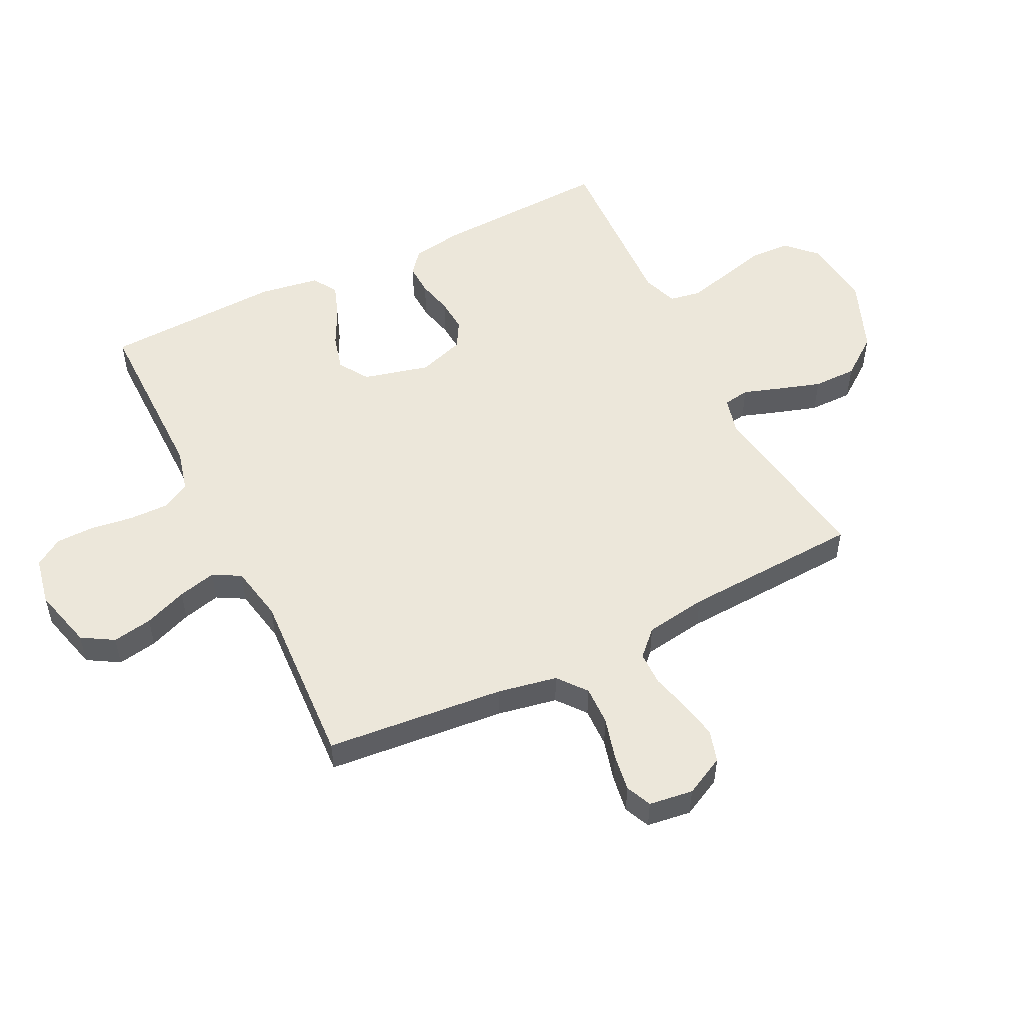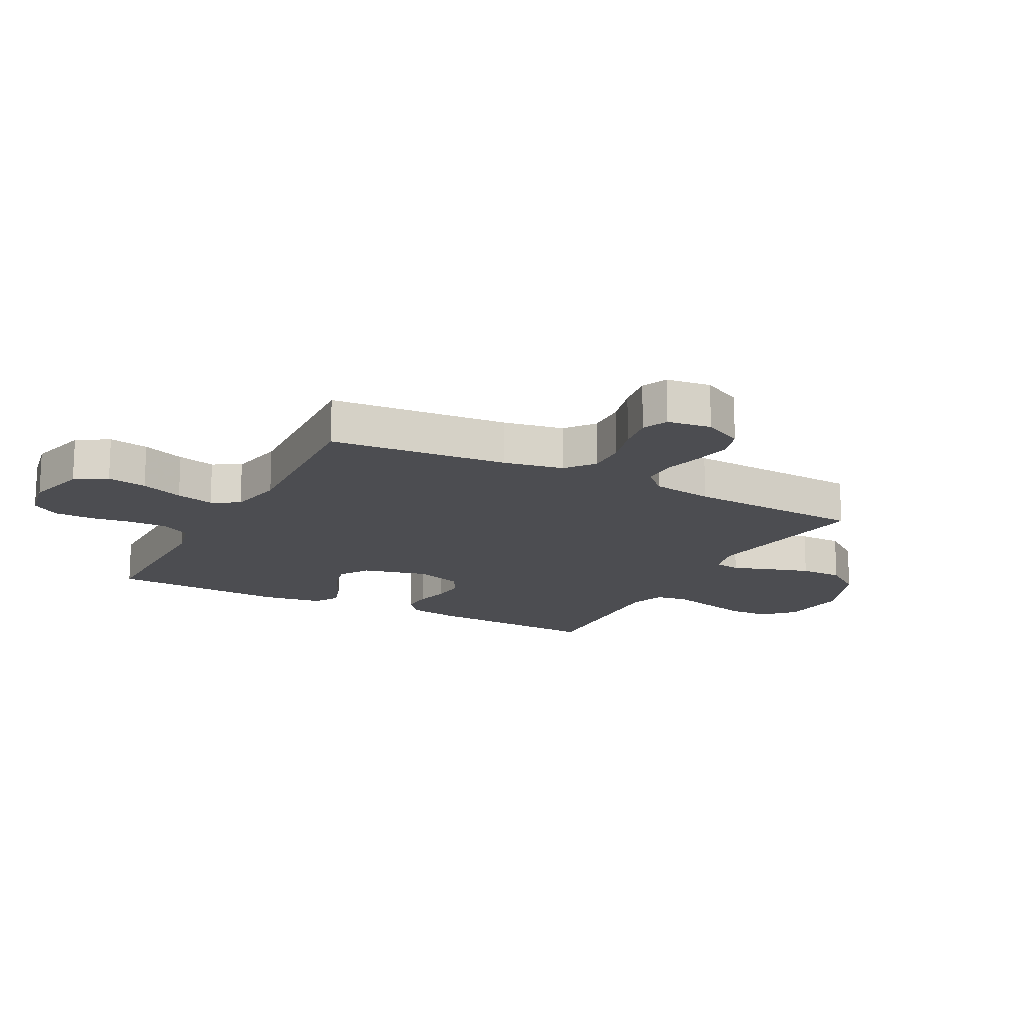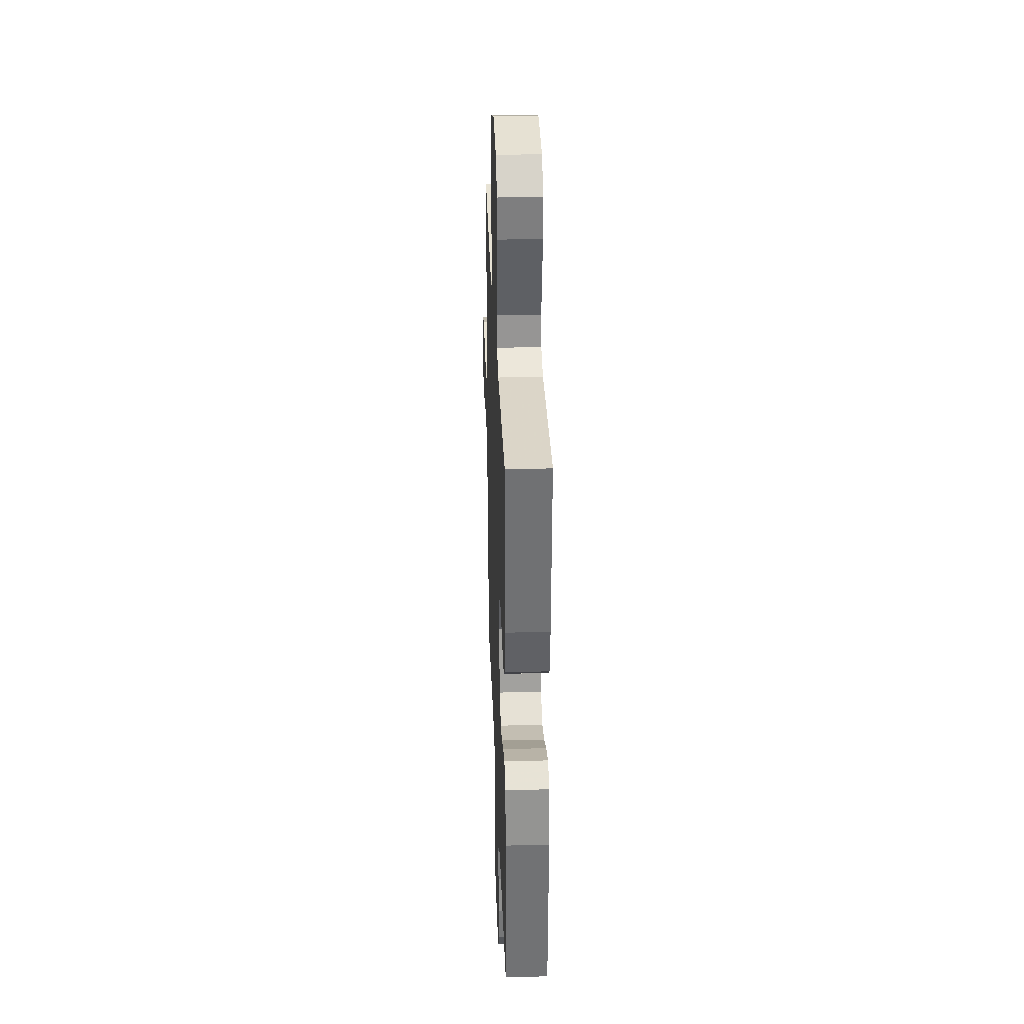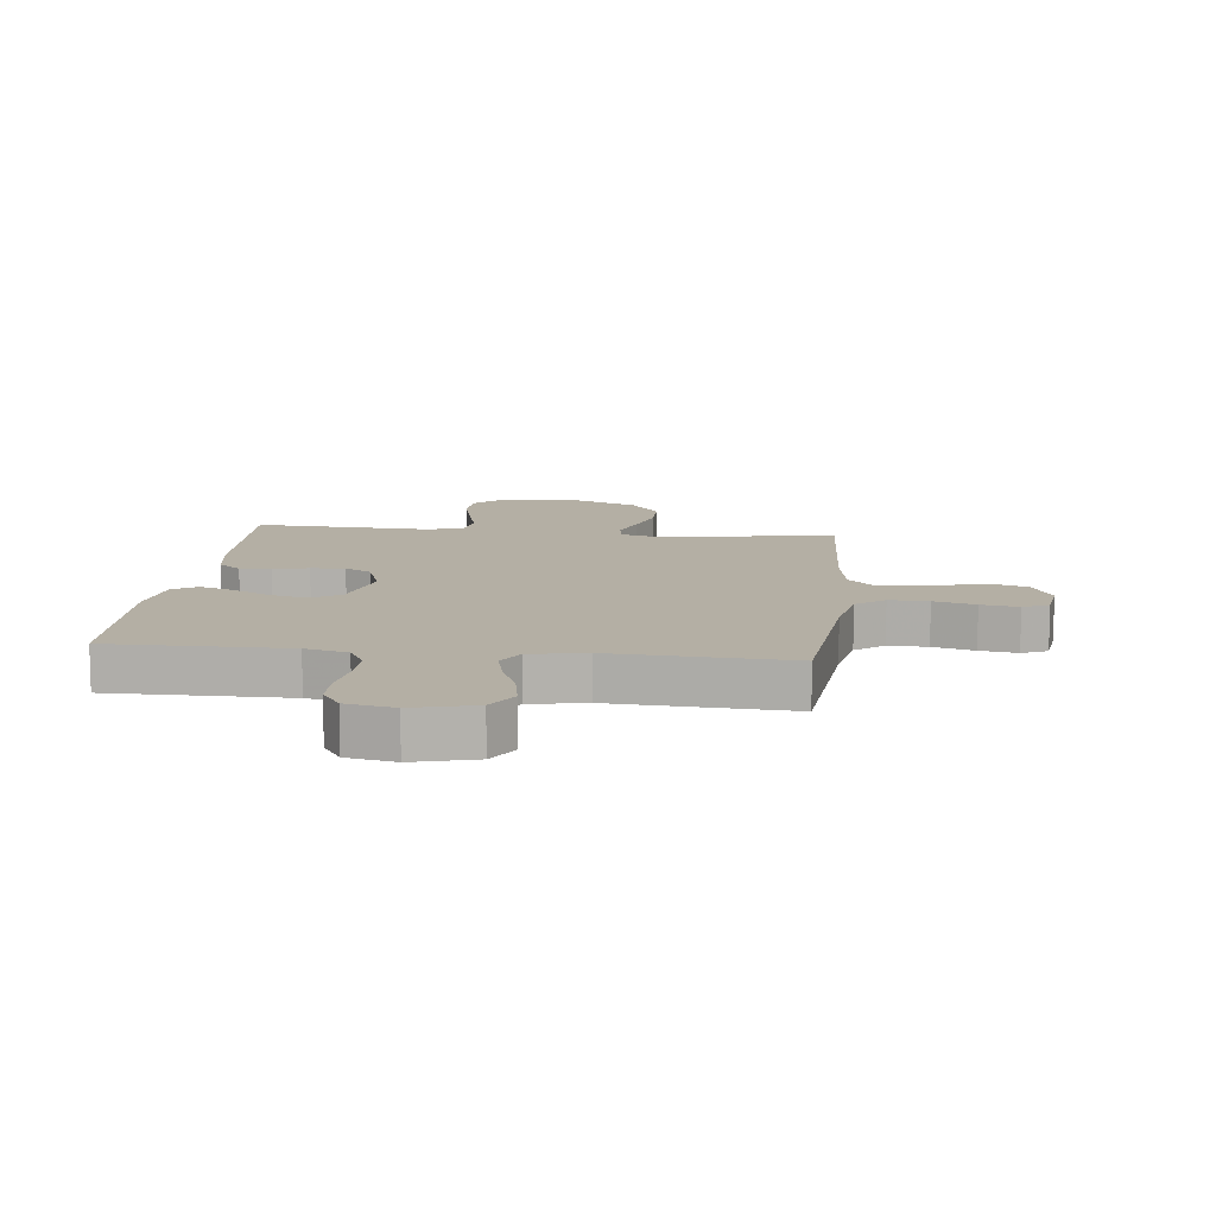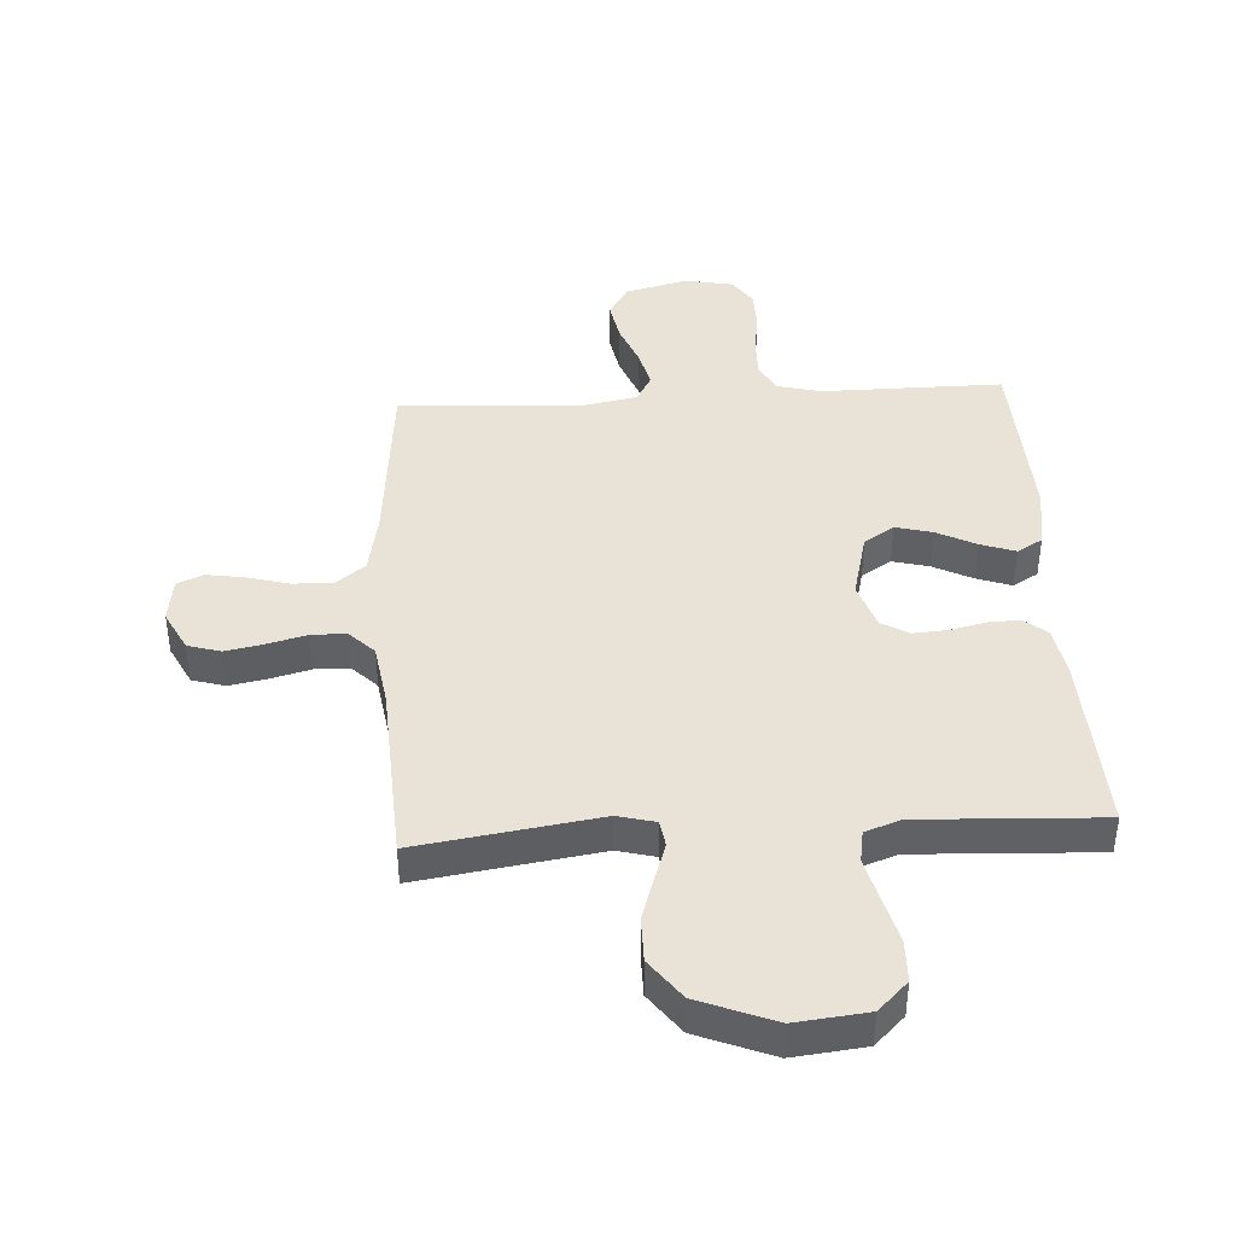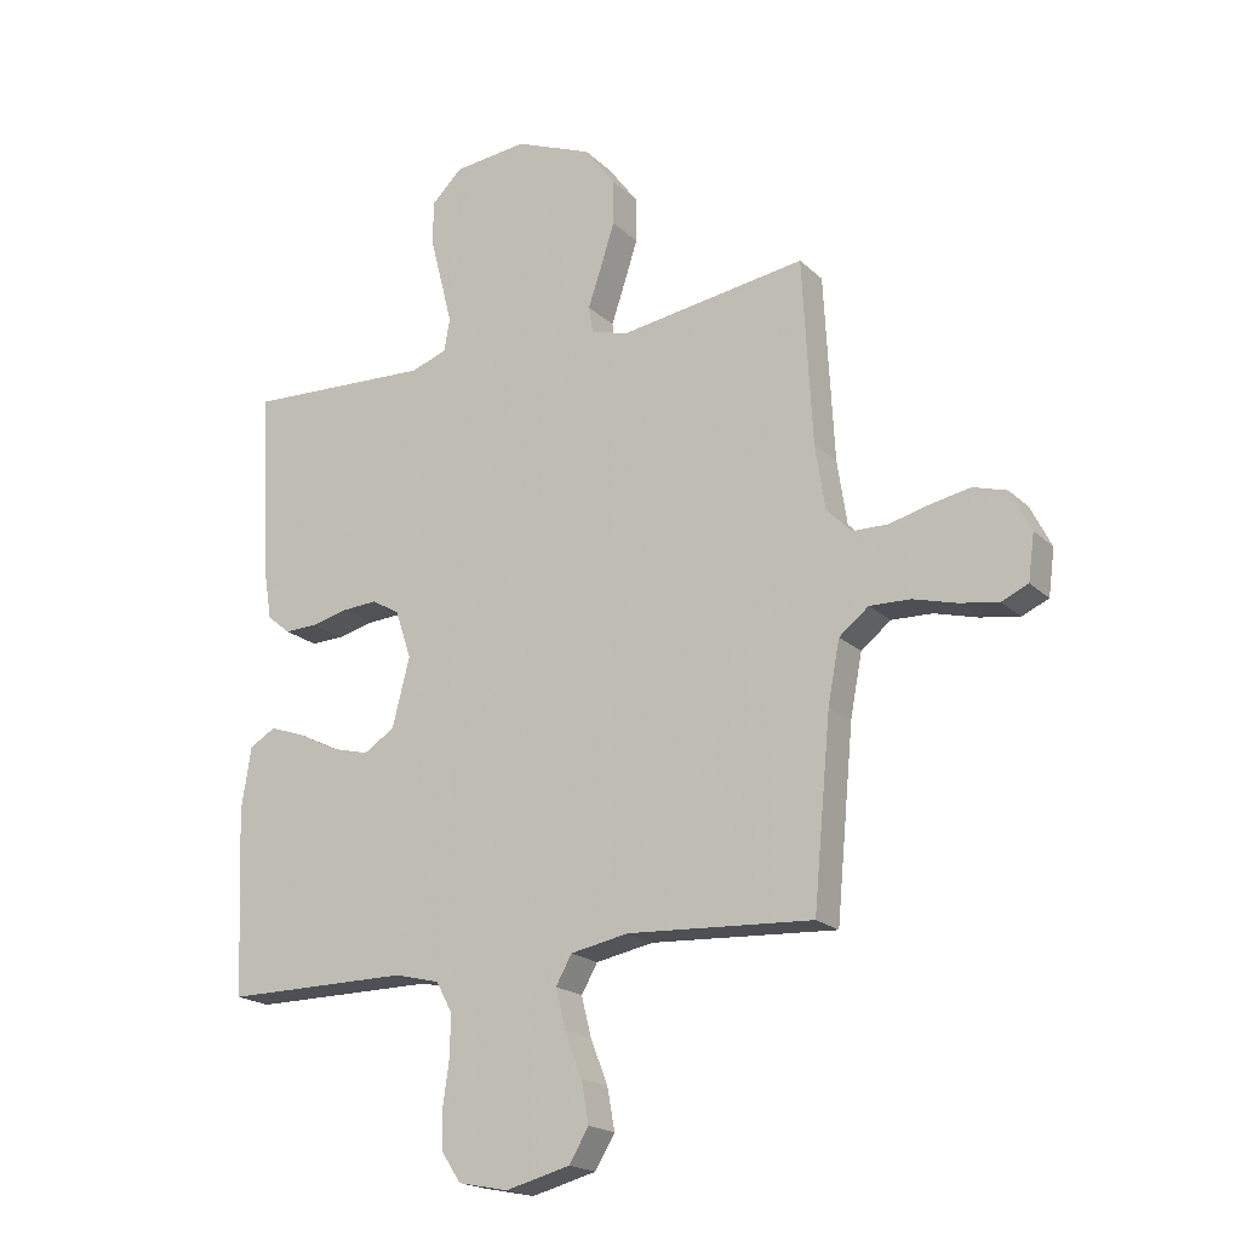
<metadata>
{"format":"obj","ext":"obj","renderer":"f3d","projection":"perspective","resolution":1024,"background":"white","views":[{"elev":52.4,"azim":-116.4,"up":"+Y"},{"elev":-16.1,"azim":-117.8,"up":"+Y"},{"elev":32.3,"azim":87.9,"up":"+Z"},{"elev":11.3,"azim":-173.6,"up":"+Y"},{"elev":41.7,"azim":-3.4,"up":"+Y"},{"elev":-19.3,"azim":-148.8,"up":"+Z"}]}
</metadata>
<code>
v -0.5 0.07 -0.5
v -0.528 0.07 -0.2
v -0.547 0.07 -0.1
v -0.595 0.07 -0.062
v -0.661 0.07 -0.064
v -0.731 0.07 -0.083
v -0.794 0.07 -0.093
v -0.837 0.07 -0.074
v -0.847 0.07 0
v -0.813 0.07 0.067
v -0.759 0.07 0.083
v -0.696 0.07 0.071
v -0.63 0.07 0.054
v -0.573 0.07 0.055
v -0.532 0.07 0.096
v -0.516 0.07 0.2
v -0.5 0.07 0.5
v -0.2 0.07 0.455
v -0.138 0.07 0.471
v -0.131 0.07 0.515
v -0.152 0.07 0.577
v -0.175 0.07 0.649
v -0.175 0.07 0.722
v -0.125 0.07 0.789
v 0 0.07 0.839
v 0.119 0.07 0.826
v 0.168 0.07 0.778
v 0.17 0.07 0.709
v 0.15 0.07 0.631
v 0.132 0.07 0.56
v 0.141 0.07 0.507
v 0.2 0.07 0.486
v 0.5 0.07 0.5
v 0.486 0.07 0.2
v 0.472 0.07 0.115
v 0.434 0.07 0.084
v 0.381 0.07 0.086
v 0.322 0.07 0.1
v 0.265 0.07 0.104
v 0.22 0.07 0.078
v 0.194 0.07 0
v 0.222 0.07 -0.111
v 0.272 0.07 -0.143
v 0.333 0.07 -0.127
v 0.398 0.07 -0.094
v 0.455 0.07 -0.074
v 0.497 0.07 -0.099
v 0.513 0.07 -0.2
v 0.5 0.07 -0.5
v 0.2 0.07 -0.499
v 0.128 0.07 -0.517
v 0.102 0.07 -0.565
v 0.103 0.07 -0.631
v 0.113 0.07 -0.702
v 0.112 0.07 -0.767
v 0.081 0.07 -0.814
v 0 0.07 -0.83
v -0.104 0.07 -0.803
v -0.136 0.07 -0.75
v -0.124 0.07 -0.683
v -0.096 0.07 -0.611
v -0.08 0.07 -0.547
v -0.106 0.07 -0.501
v -0.2 0.07 -0.483
v -0.5 0 -0.5
v -0.528 0 -0.2
v -0.547 0 -0.1
v -0.595 0 -0.062
v -0.661 0 -0.064
v -0.731 0 -0.083
v -0.794 0 -0.093
v -0.837 0 -0.074
v -0.847 0 0
v -0.813 0 0.067
v -0.759 0 0.083
v -0.696 0 0.071
v -0.63 0 0.054
v -0.573 0 0.055
v -0.532 0 0.096
v -0.516 0 0.2
v -0.5 0 0.5
v -0.2 0 0.455
v -0.138 0 0.471
v -0.131 0 0.515
v -0.152 0 0.577
v -0.175 0 0.649
v -0.175 0 0.722
v -0.125 0 0.789
v 0 0 0.839
v 0.119 0 0.826
v 0.168 0 0.778
v 0.17 0 0.709
v 0.15 0 0.631
v 0.132 0 0.56
v 0.141 0 0.507
v 0.2 0 0.486
v 0.5 0 0.5
v 0.486 0 0.2
v 0.472 0 0.115
v 0.434 0 0.084
v 0.381 0 0.086
v 0.322 0 0.1
v 0.265 0 0.104
v 0.22 0 0.078
v 0.194 0 0
v 0.222 0 -0.111
v 0.272 0 -0.143
v 0.333 0 -0.127
v 0.398 0 -0.094
v 0.455 0 -0.074
v 0.497 0 -0.099
v 0.513 0 -0.2
v 0.5 0 -0.5
v 0.2 0 -0.499
v 0.128 0 -0.517
v 0.102 0 -0.565
v 0.103 0 -0.631
v 0.113 0 -0.702
v 0.112 0 -0.767
v 0.081 0 -0.814
v 0 0 -0.83
v -0.104 0 -0.803
v -0.136 0 -0.75
v -0.124 0 -0.683
v -0.096 0 -0.611
v -0.08 0 -0.547
v -0.106 0 -0.501
v -0.2 0 -0.483
f 58 59 60 61
f 58 61 62
f 57 58 62
f 56 57 62
f 53 54 55 56
f 52 53 56 62
f 51 52 62 63
f 47 48 49 50
f 44 45 46 47
f 43 44 47 50
f 42 43 50 51
f 35 36 37 38
f 35 38 39
f 32 33 34 35
f 31 32 35 39
f 26 27 28 29
f 26 29 30
f 25 26 30
f 24 25 30 31
f 20 21 22 23
f 20 23 24 31
f 16 17 18
f 15 16 18 19
f 14 15 19
f 10 11 12 13
f 8 9 10 13
f 8 13 14
f 5 6 7 8
f 5 8 14
f 4 5 14 19
f 64 1 2
f 64 2 3
f 63 64 3
f 41 42 51 63
f 40 41 63 3
f 19 20 31 39
f 19 39 40
f 3 4 19 40
f 125 124 123 122
f 126 125 122
f 126 122 121
f 126 121 120
f 120 119 118 117
f 126 120 117 116
f 127 126 116 115
f 114 113 112 111
f 111 110 109 108
f 114 111 108 107
f 115 114 107 106
f 102 101 100 99
f 103 102 99
f 99 98 97 96
f 103 99 96 95
f 93 92 91 90
f 94 93 90
f 94 90 89
f 95 94 89 88
f 87 86 85 84
f 95 88 87 84
f 82 81 80
f 83 82 80 79
f 83 79 78
f 77 76 75 74
f 77 74 73 72
f 78 77 72
f 72 71 70 69
f 78 72 69
f 83 78 69 68
f 66 65 128
f 67 66 128
f 67 128 127
f 127 115 106 105
f 67 127 105 104
f 103 95 84 83
f 104 103 83
f 104 83 68 67
f 1 65 66 2
f 2 66 67 3
f 3 67 68 4
f 4 68 69 5
f 5 69 70 6
f 6 70 71 7
f 7 71 72 8
f 8 72 73 9
f 9 73 74 10
f 10 74 75 11
f 11 75 76 12
f 12 76 77 13
f 13 77 78 14
f 14 78 79 15
f 15 79 80 16
f 16 80 81 17
f 17 81 82 18
f 18 82 83 19
f 19 83 84 20
f 20 84 85 21
f 21 85 86 22
f 22 86 87 23
f 23 87 88 24
f 24 88 89 25
f 25 89 90 26
f 26 90 91 27
f 27 91 92 28
f 28 92 93 29
f 29 93 94 30
f 30 94 95 31
f 31 95 96 32
f 32 96 97 33
f 33 97 98 34
f 34 98 99 35
f 35 99 100 36
f 36 100 101 37
f 37 101 102 38
f 38 102 103 39
f 39 103 104 40
f 40 104 105 41
f 41 105 106 42
f 42 106 107 43
f 43 107 108 44
f 44 108 109 45
f 45 109 110 46
f 46 110 111 47
f 47 111 112 48
f 48 112 113 49
f 49 113 114 50
f 50 114 115 51
f 51 115 116 52
f 52 116 117 53
f 53 117 118 54
f 54 118 119 55
f 55 119 120 56
f 56 120 121 57
f 57 121 122 58
f 58 122 123 59
f 59 123 124 60
f 60 124 125 61
f 61 125 126 62
f 62 126 127 63
f 63 127 128 64
f 64 128 65 1

</code>
